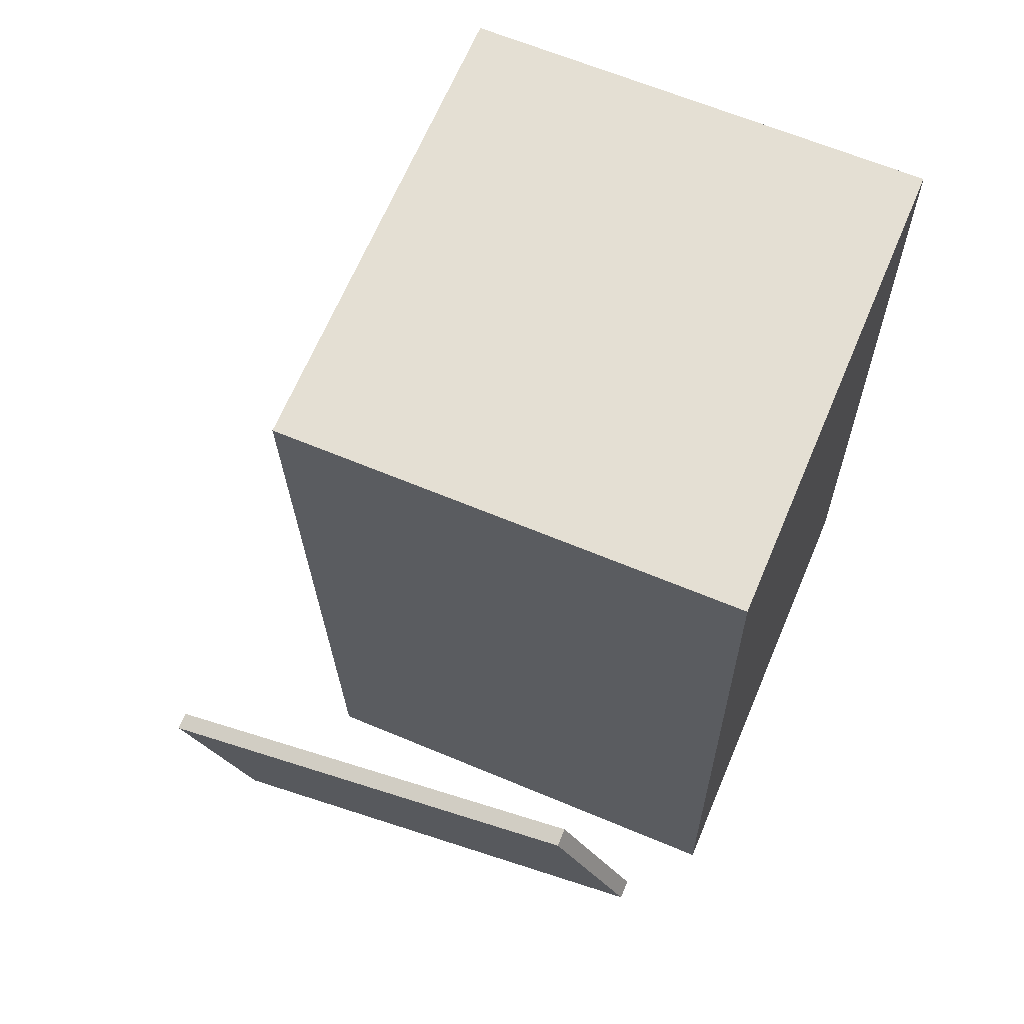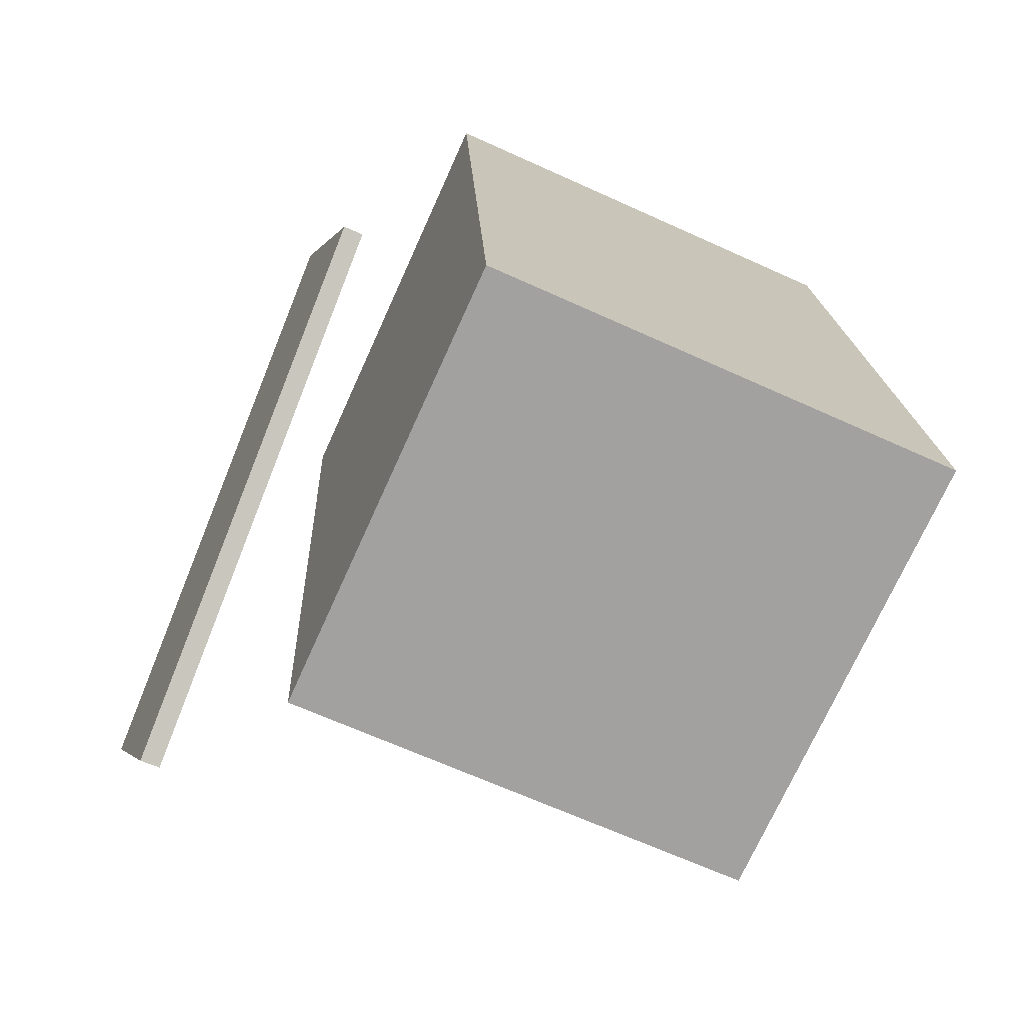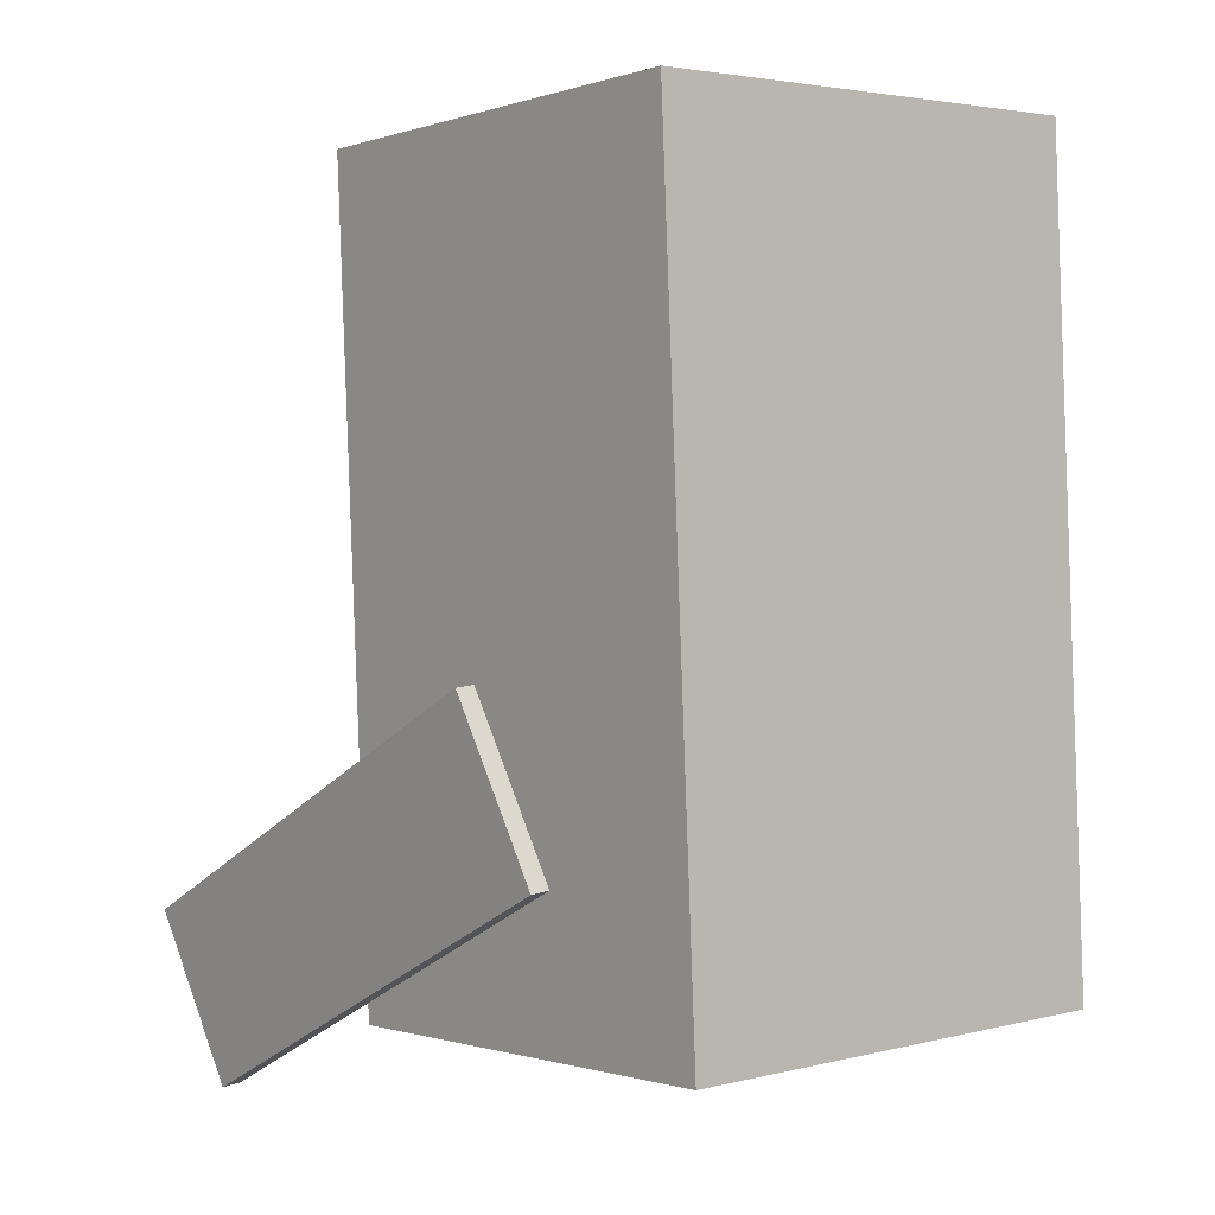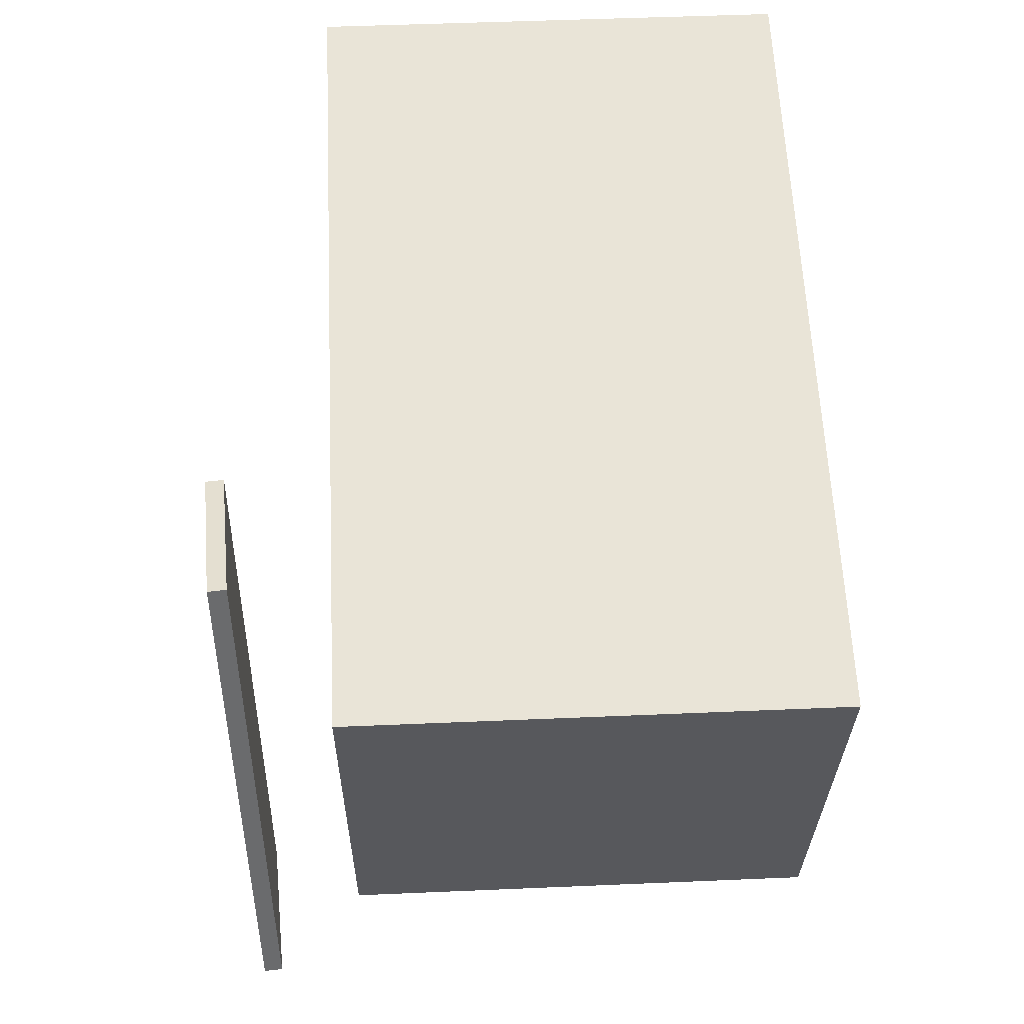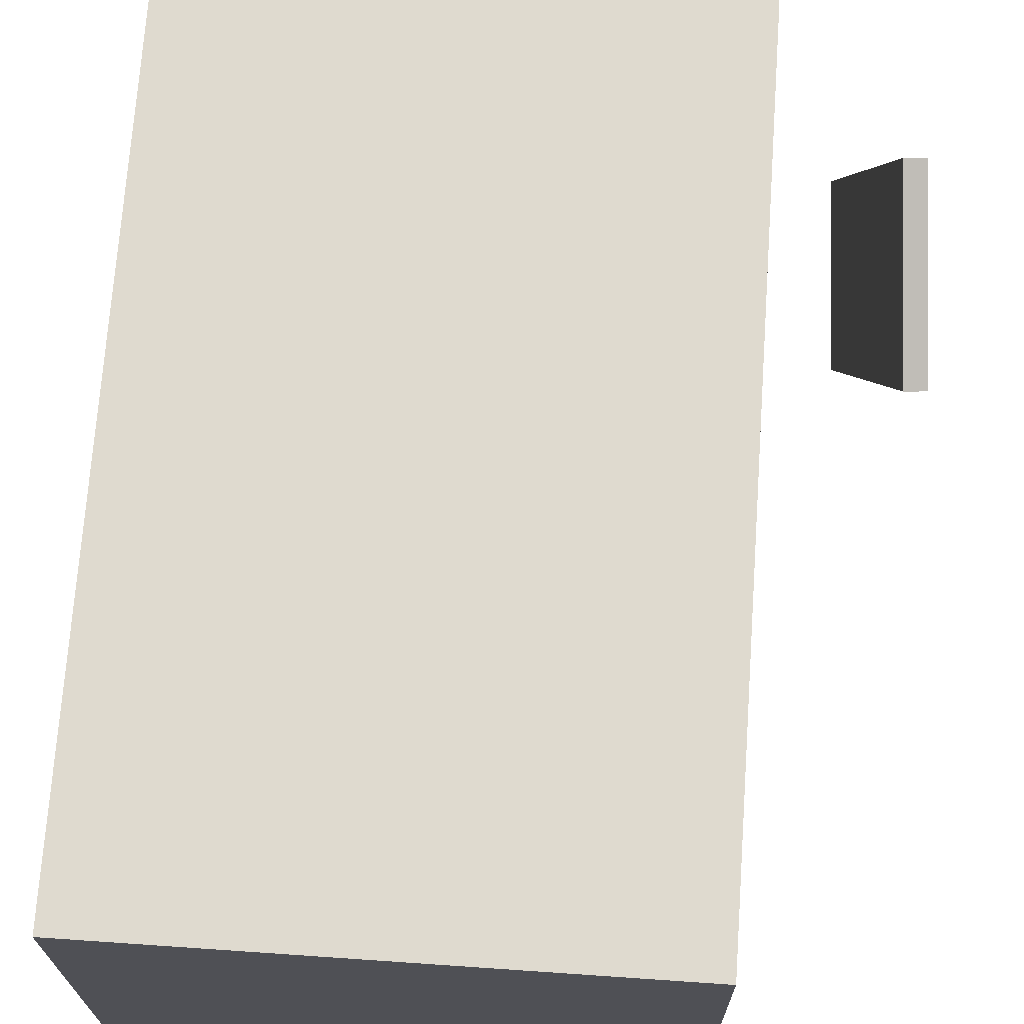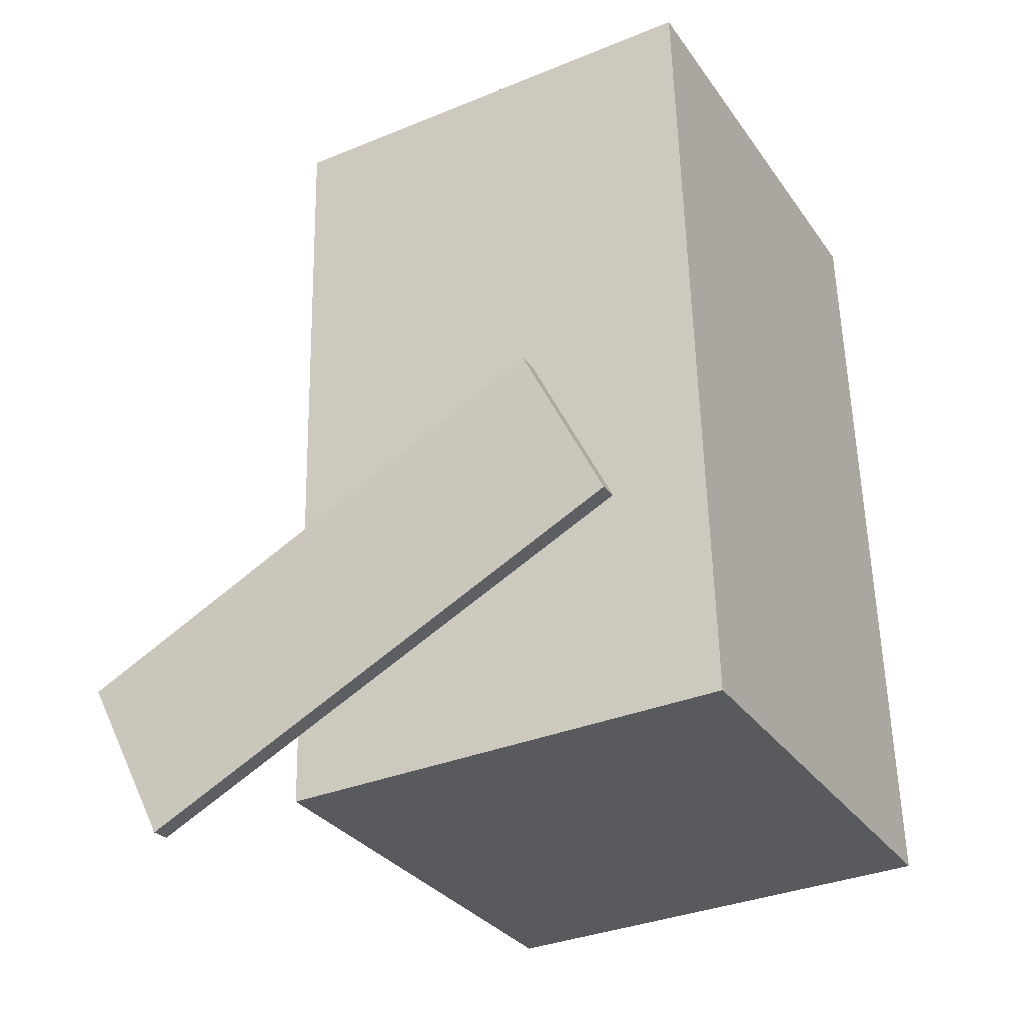
<metadata>
{"format":"obj","ext":"obj","renderer":"f3d","projection":"perspective","resolution":1024,"background":"white","views":[{"elev":63.8,"azim":-66.9,"up":"+Y"},{"elev":-73.2,"azim":-24.2,"up":"+Y"},{"elev":-0.8,"azim":-39.7,"up":"+Y"},{"elev":-28.9,"azim":-0.4,"up":"+Y"},{"elev":70.7,"azim":-173.4,"up":"+Z"},{"elev":-34.1,"azim":-60.8,"up":"+Y"}]}
</metadata>
<code>
v -0.2821 -0.4511 -0.3031
v -0.3034 -0.2397 0.1783
v -0.3004 -0.4533 -0.3029
v -0.3217 -0.242 0.1784
v -0.3022 -0.294 -0.3729
v -0.3235 -0.08263 0.1084
v -0.3205 -0.2962 -0.3728
v -0.3417 -0.08488 0.1086
f 1.0 7.0 5.0
f 1.0 3.0 7.0
f 1.0 4.0 3.0
f 1.0 2.0 4.0
f 3.0 8.0 7.0
f 3.0 4.0 8.0
f 5.0 7.0 8.0
f 5.0 8.0 6.0
f 1.0 5.0 6.0
f 1.0 6.0 2.0
f 2.0 6.0 8.0
f 2.0 8.0 4.0
v -0.1973 -0.3973 -0.2195
v -0.1963 -0.3978 0.2264
v -0.234 0.3964 -0.2185
v -0.233 0.3958 0.2274
v 0.2659 -0.3759 -0.2206
v 0.267 -0.3764 0.2253
v 0.2292 0.4178 -0.2195
v 0.2303 0.4172 0.2264
f 9.0 15.0 13.0
f 9.0 11.0 15.0
f 9.0 12.0 11.0
f 9.0 10.0 12.0
f 11.0 16.0 15.0
f 11.0 12.0 16.0
f 13.0 15.0 16.0
f 13.0 16.0 14.0
f 9.0 13.0 14.0
f 9.0 14.0 10.0
f 10.0 14.0 16.0
f 10.0 16.0 12.0

</code>
